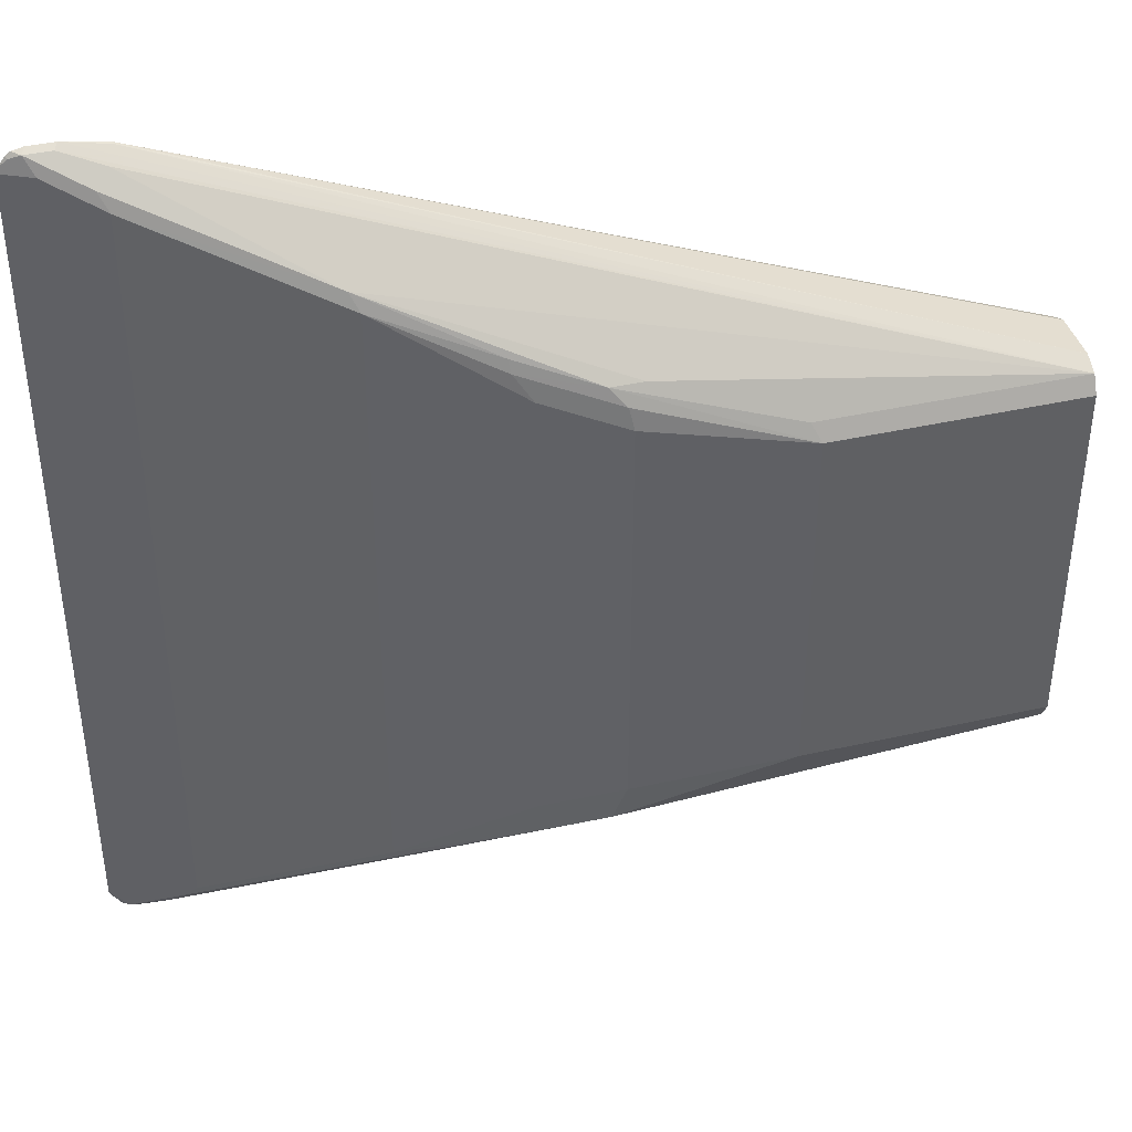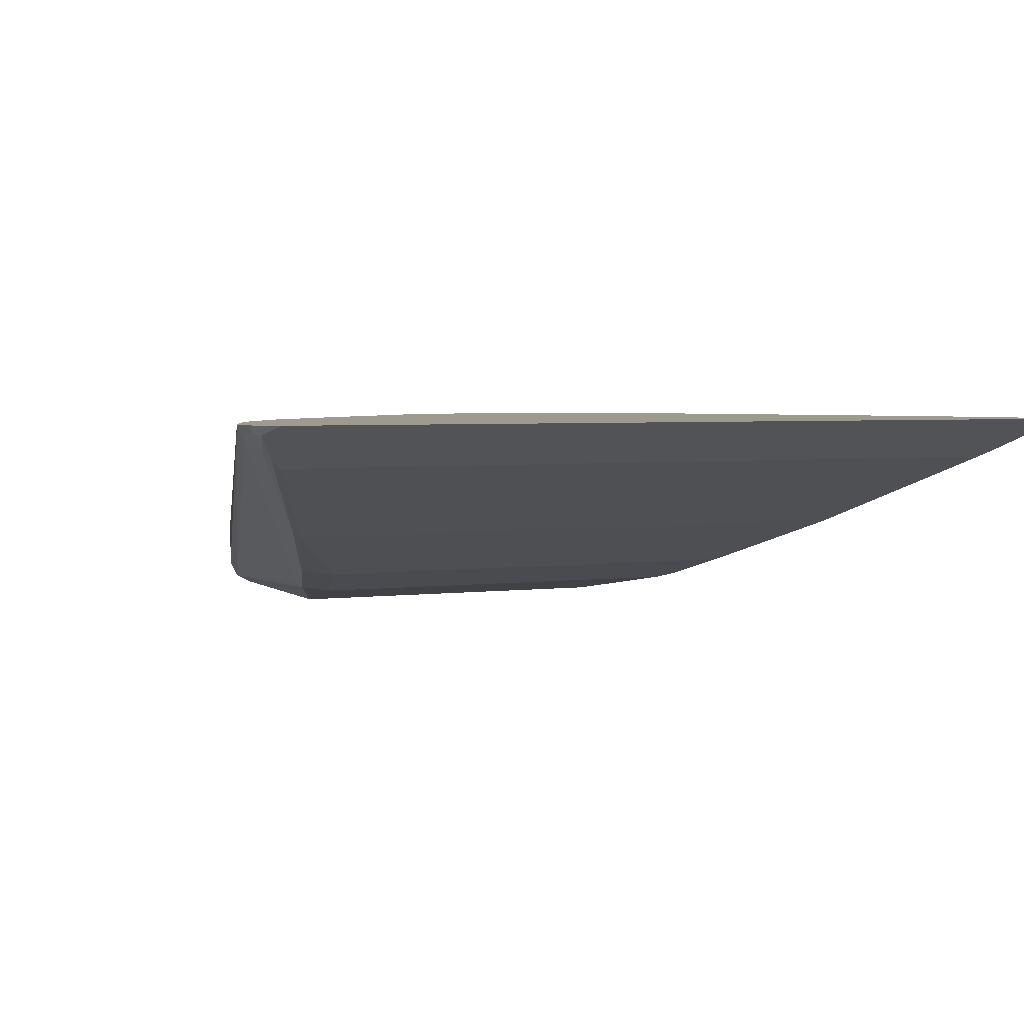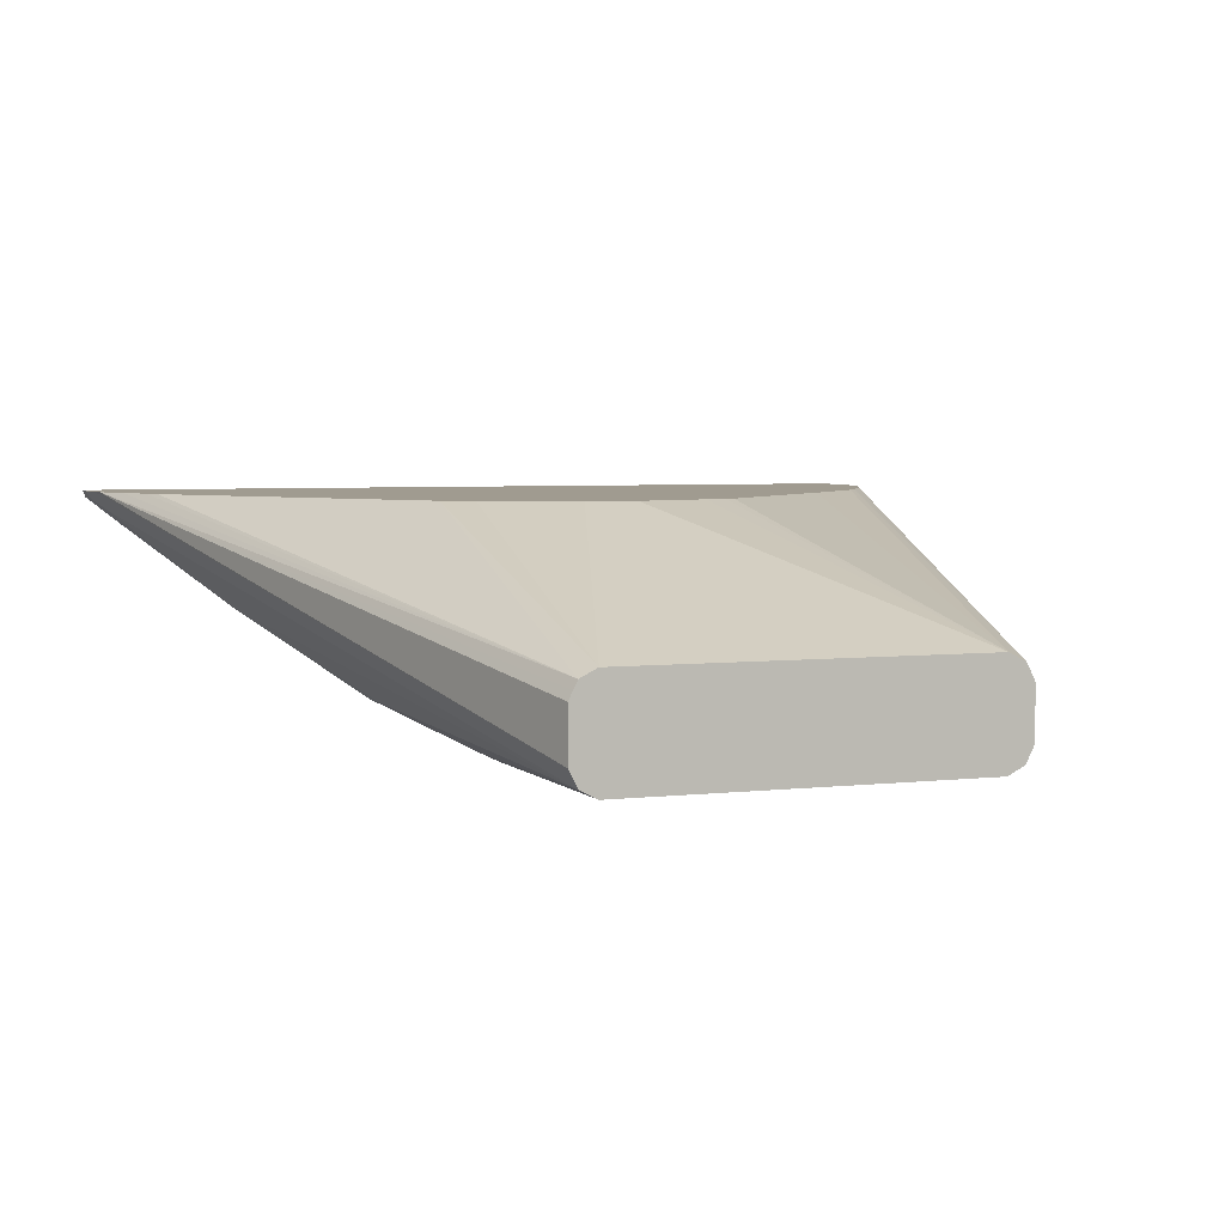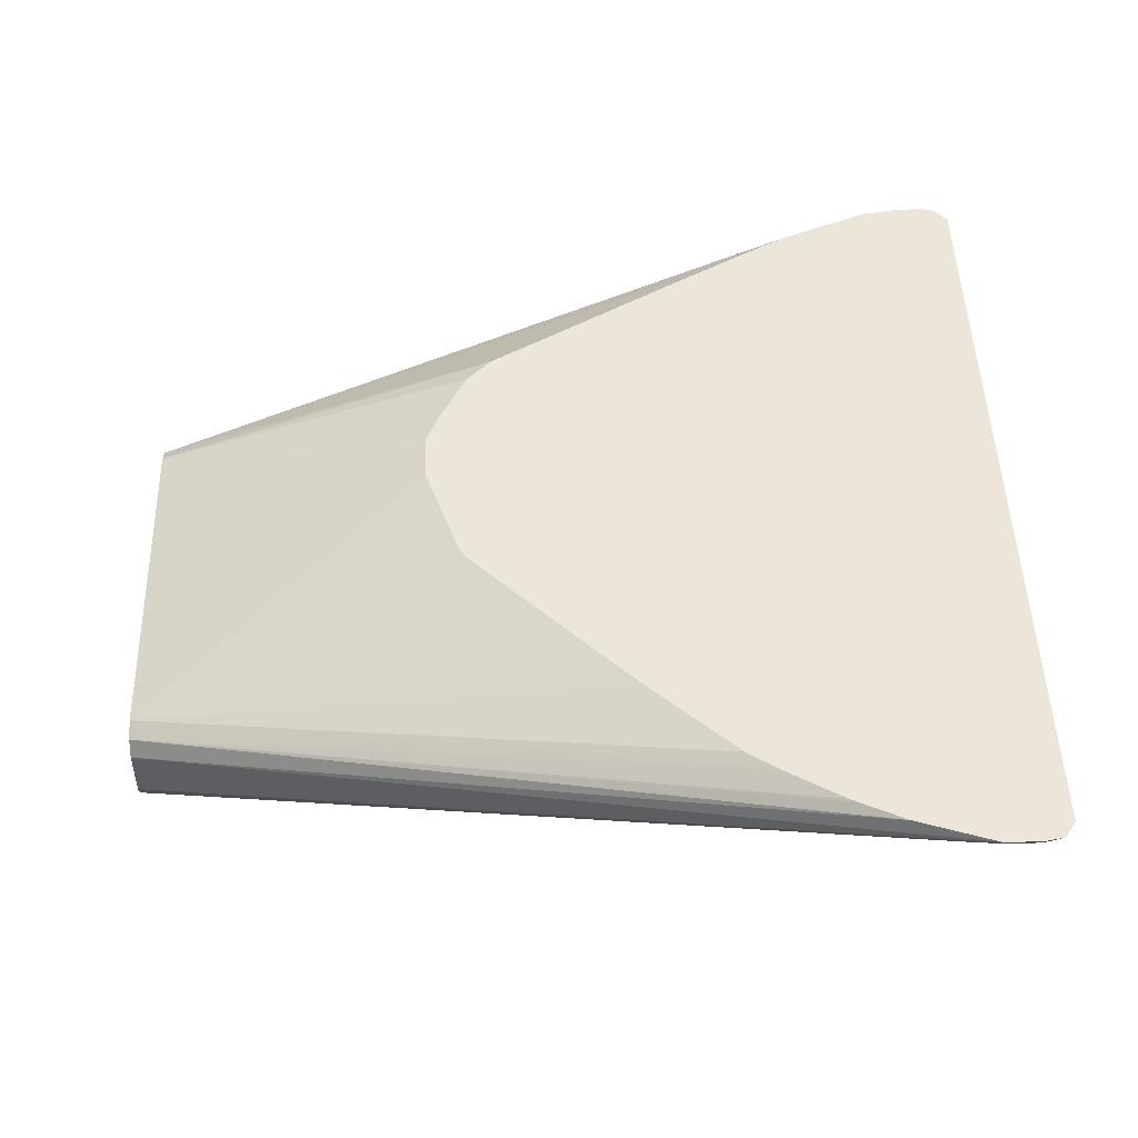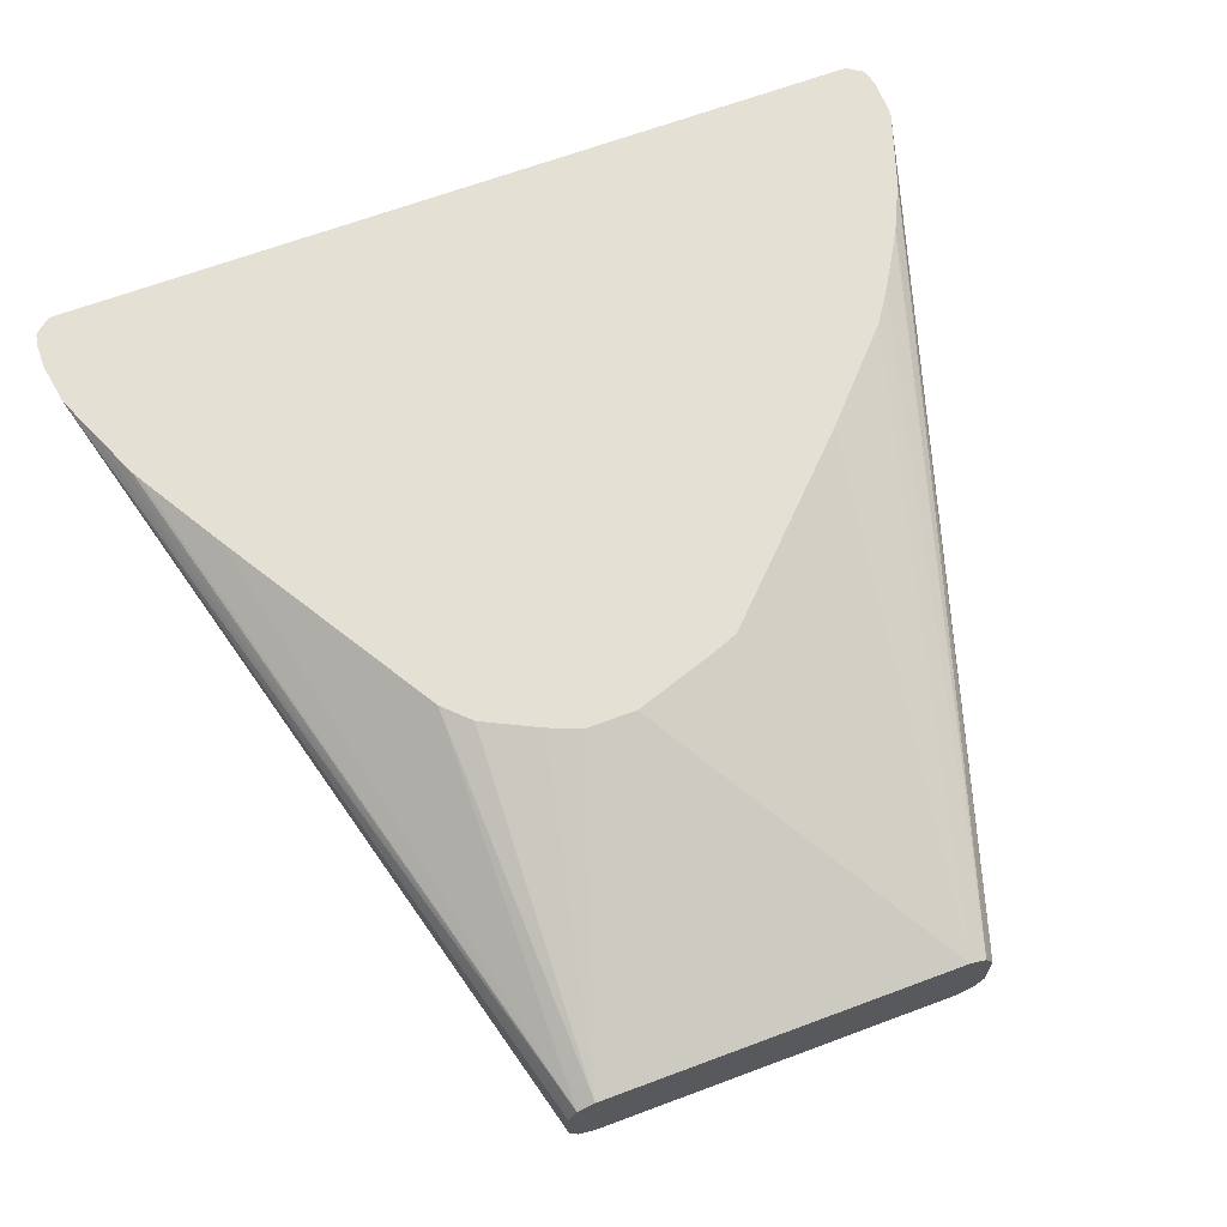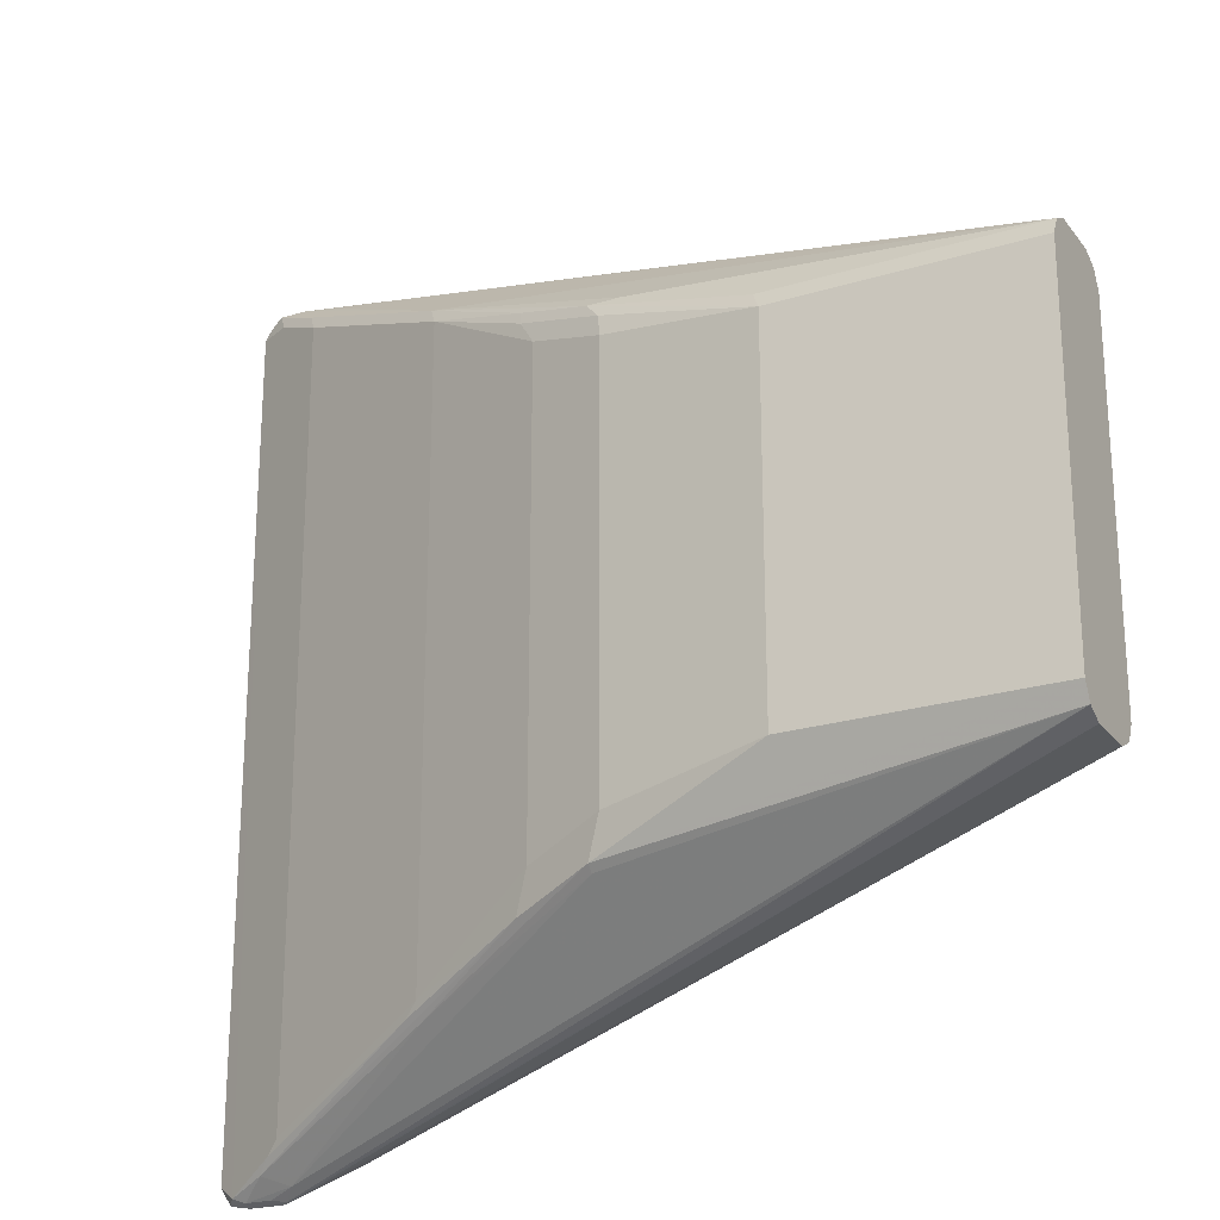
<metadata>
{"format":"obj","ext":"obj","renderer":"f3d","projection":"perspective","resolution":1024,"background":"white","views":[{"elev":40.4,"azim":164.4,"up":"+Y"},{"elev":3.6,"azim":66.1,"up":"+Z"},{"elev":4.2,"azim":-111.3,"up":"+Z"},{"elev":47.8,"azim":-1.6,"up":"+Z"},{"elev":65.6,"azim":-110.6,"up":"+Z"},{"elev":-23.3,"azim":-152.5,"up":"+Y"}]}
</metadata>
<code>
v 0.4726 0.3151 -0.664
v 0.4408 0.3095 -0.6659
v 0.4427 0.3104 -0.664
v 0.4914 0.3151 -0.664
v 0.4752 0.3126 -0.669
v -0.1218 0.1437 -0.8191
v -0.1218 0.15 -0.8066
v -0.1218 0.15 -0.769
v -0.1218 0.1469 -0.7627
v -0.1218 0.1437 -0.7565
v 0.4142 0.2986 -0.664
v 0.4999 0.3132 -0.664
v 0.4939 0.3126 -0.669
v 0.447 0.3032 -0.6784
v 0.3251 0.2376 -0.7441
v 0.06254 0.1437 -0.8191
v -0.1218 0.1313 -0.8253
v 0.1595 0.1782 -0.7972
v -0.1218 0.1313 -0.7503
v 0.1388 0.1426 -0.664
v 0.3015 0.2399 -0.664
v 0.3654 0.277 -0.664
v 0.3733 0.2813 -0.664
v 0.3864 0.2869 -0.664
v 0.5031 0.3104 -0.664
v 0.5017 0.3095 -0.6659
v 0.5084 0.3038 -0.664
v 0.5102 0.3001 -0.664
v 0.4877 0.3001 -0.6753
v 0.4564 0.2939 -0.6878
v 0.4502 0.2813 -0.694
v 0.3189 0.2251 -0.7503
v 0.2391 0.1969 -0.7784
v 0.1829 0.1782 -0.7972
v 0.05629 0.1313 -0.8253
v -0.1218 -0.1313 -0.8253
v -0.1218 -0.1313 -0.7503
v 0.09001 0.06003 -0.664
v 0.09942 0.08249 -0.664
v 0.1013 0.08625 -0.664
v 0.1182 0.12 -0.664
v 0.1201 0.1238 -0.664
v 0.5102 -0.3001 -0.664
v 0.4971 -0.3095 -0.6706
v 0.4502 -0.2813 -0.694
v 0.3189 -0.2251 -0.7503
v 0.2251 0.1688 -0.7878
v 0.2376 0.1876 -0.7816
v 0.172 0.1657 -0.8034
v 0.05629 -0.1313 -0.8253
v 0.1688 0.15 -0.8066
v -0.1218 -0.1437 -0.8191
v 0.1782 -0.1782 -0.8019
v 0.2007 -0.1407 -0.664
v 0.1369 -0.07687 -0.664
v 0.1258 -0.06571 -0.664
v 0.1182 -0.05806 -0.664
v 0.1148 -0.05028 -0.664
v 0.1088 -0.03369 -0.664
v 0.09001 0.02252 -0.664
v -0.1218 -0.1407 -0.755
v 0.3223 -0.2513 -0.664
v 0.3029 -0.2382 -0.664
v 0.2383 -0.1782 -0.664
v 0.2194 -0.1595 -0.664
v 0.5023 -0.3121 -0.664
v 0.4877 -0.3126 -0.669
v 0.4689 -0.3001 -0.6823
v 0.4595 -0.2907 -0.6893
v 0.3282 -0.2344 -0.7456
v 0.2344 -0.1969 -0.7831
v 0.2251 -0.1688 -0.7878
v 0.1688 -0.15 -0.8066
v -0.1218 -0.147 -0.8128
v 0.1782 -0.1829 -0.7972
v 0.4502 -0.3071 -0.6753
v 0.4595 -0.3142 -0.6659
v 0.3189 -0.2376 -0.7441
v -0.1218 -0.1437 -0.7565
v 0.3283 -0.2551 -0.664
v 0.4969 -0.3133 -0.664
v 0.4877 -0.3151 -0.664
v 0.4689 -0.3126 -0.669
v -0.1218 -0.15 -0.8066
v 0.4614 -0.3151 -0.664
v -0.1218 -0.1453 -0.7596
v 0.4051 -0.2963 -0.664
v 0.3733 -0.2813 -0.664
v 0.3671 -0.2782 -0.664
v -0.1218 -0.15 -0.769
f 34 48 49
f 37 54 55
f 36 53 52
f 35 49 51
f 35 73 50
f 35 51 73
f 37 55 56
f 36 50 53
f 37 56 57
f 37 65 54
f 37 58 59
f 37 59 60
f 37 61 62
f 37 62 63
f 37 63 64
f 37 64 65
f 43 66 44
f 34 49 35
f 37 57 58
f 33 48 34
f 16 34 35
f 32 47 48
f 44 66 67
f 17 35 50
f 17 50 36
f 19 37 60
f 19 60 38
f 19 38 39
f 19 39 40
f 19 40 41
f 19 41 42
f 19 42 20
f 25 27 26
f 28 43 44
f 28 44 29
f 29 44 31
f 31 44 45
f 31 45 46
f 31 46 32
f 32 46 72
f 32 72 47
f 32 48 33
f 44 67 68
f 79 88 89
f 44 69 45
f 67 83 76
f 67 76 68
f 68 76 78
f 68 78 71
f 68 71 70
f 68 70 69
f 74 77 84
f 75 78 76
f 67 85 83
f 76 83 77
f 77 85 84
f 79 86 87
f 79 87 88
f 79 89 80
f 84 85 90
f 85 87 90
f 86 90 87
f 15 34 18
f 77 83 85
f 67 82 85
f 67 81 82
f 66 81 67
f 45 69 70
f 45 70 46
f 46 70 71
f 46 71 72
f 47 72 73
f 47 73 51
f 47 51 49
f 47 49 48
f 50 73 53
f 52 53 75
f 52 75 76
f 52 76 77
f 52 77 74
f 53 73 72
f 53 72 71
f 53 71 78
f 53 78 75
f 61 79 62
f 62 79 80
f 44 68 69
f 15 33 34
f 1 89 88
f 15 31 32
f 1 63 62
f 1 62 80
f 1 80 89
f 1 88 87
f 1 87 85
f 1 85 82
f 1 82 81
f 1 81 66
f 1 64 63
f 1 66 43
f 1 28 27
f 1 27 25
f 1 25 12
f 1 12 4
f 1 4 13
f 1 13 5
f 1 5 6
f 1 6 2
f 1 43 28
f 2 6 7
f 1 65 64
f 1 55 54
f 15 32 33
f 1 2 3
f 1 3 11
f 1 11 24
f 1 24 23
f 1 23 22
f 1 22 21
f 1 21 20
f 1 54 65
f 1 20 42
f 1 40 39
f 1 39 38
f 1 38 60
f 1 60 59
f 1 59 58
f 1 58 57
f 1 57 56
f 1 56 55
f 1 41 40
f 2 7 3
f 1 42 41
f 3 8 9
f 6 14 15
f 6 15 18
f 6 18 34
f 6 34 16
f 10 19 20
f 10 20 21
f 10 21 22
f 10 22 23
f 10 23 24
f 10 24 11
f 12 25 26
f 12 26 13
f 13 26 27
f 13 28 29
f 13 29 31
f 13 31 30
f 13 30 15
f 15 30 31
f 3 7 8
f 6 8 7
f 6 9 8
f 13 27 28
f 6 19 10
f 3 9 10
f 6 10 9
f 3 10 11
f 4 12 13
f 5 14 6
f 5 15 14
f 6 16 35
f 6 35 17
f 6 17 36
f 5 13 15
f 6 52 74
f 6 74 84
f 6 84 90
f 6 37 19
f 6 90 86
f 6 86 79
f 6 79 61
f 6 36 52
f 6 61 37

</code>
